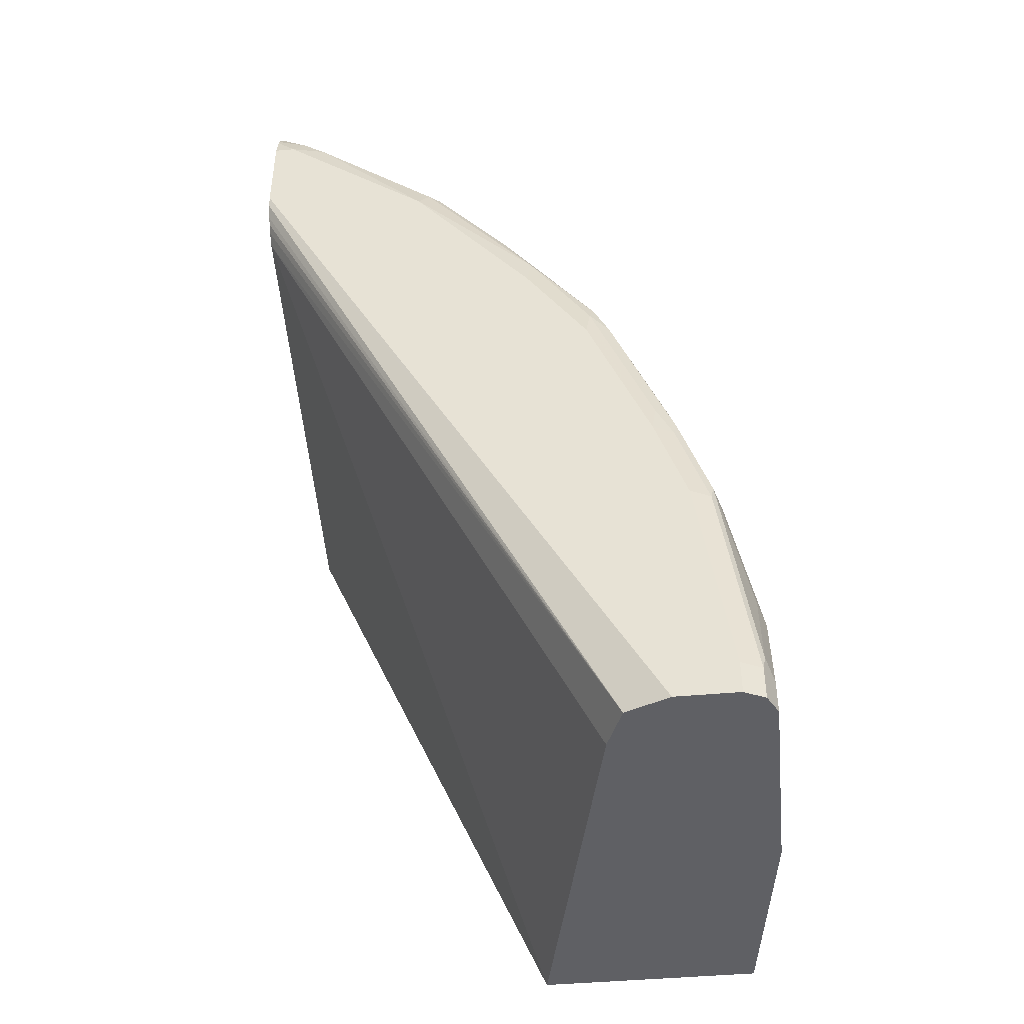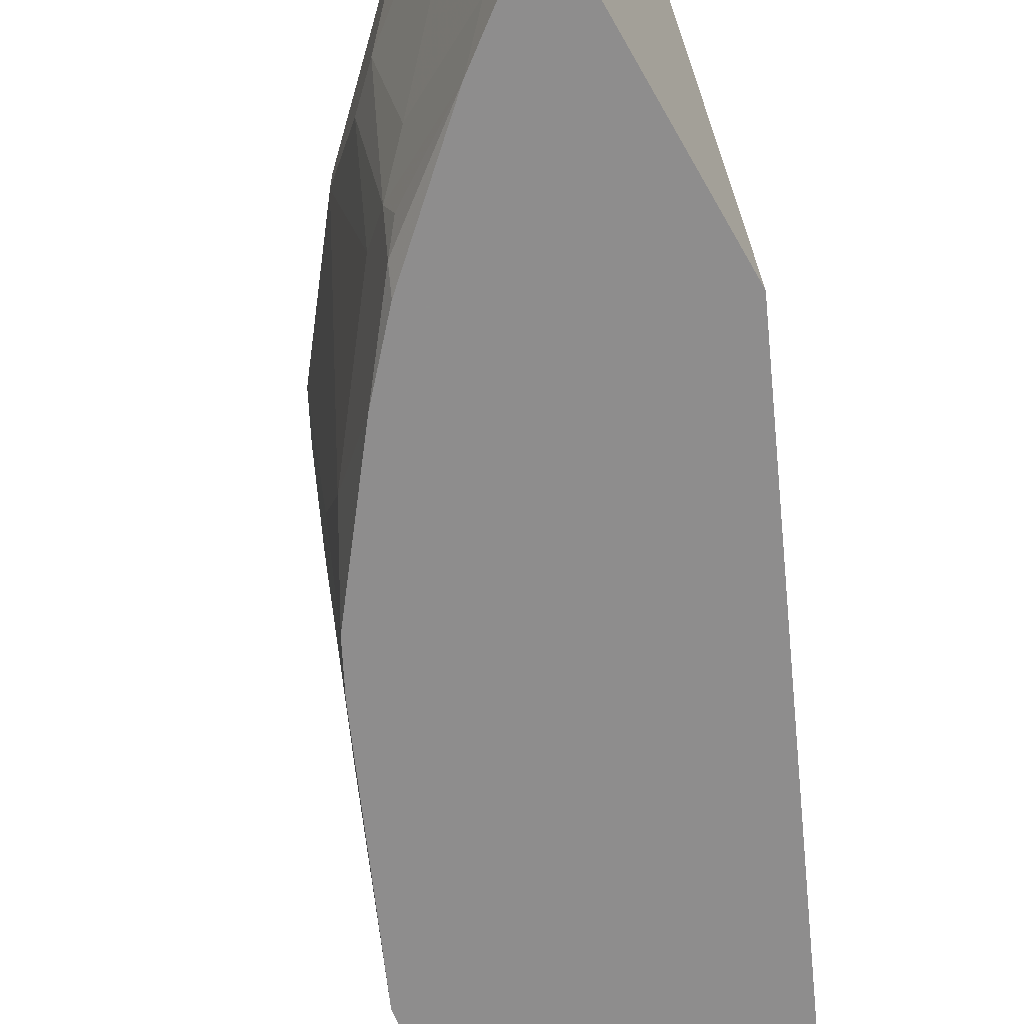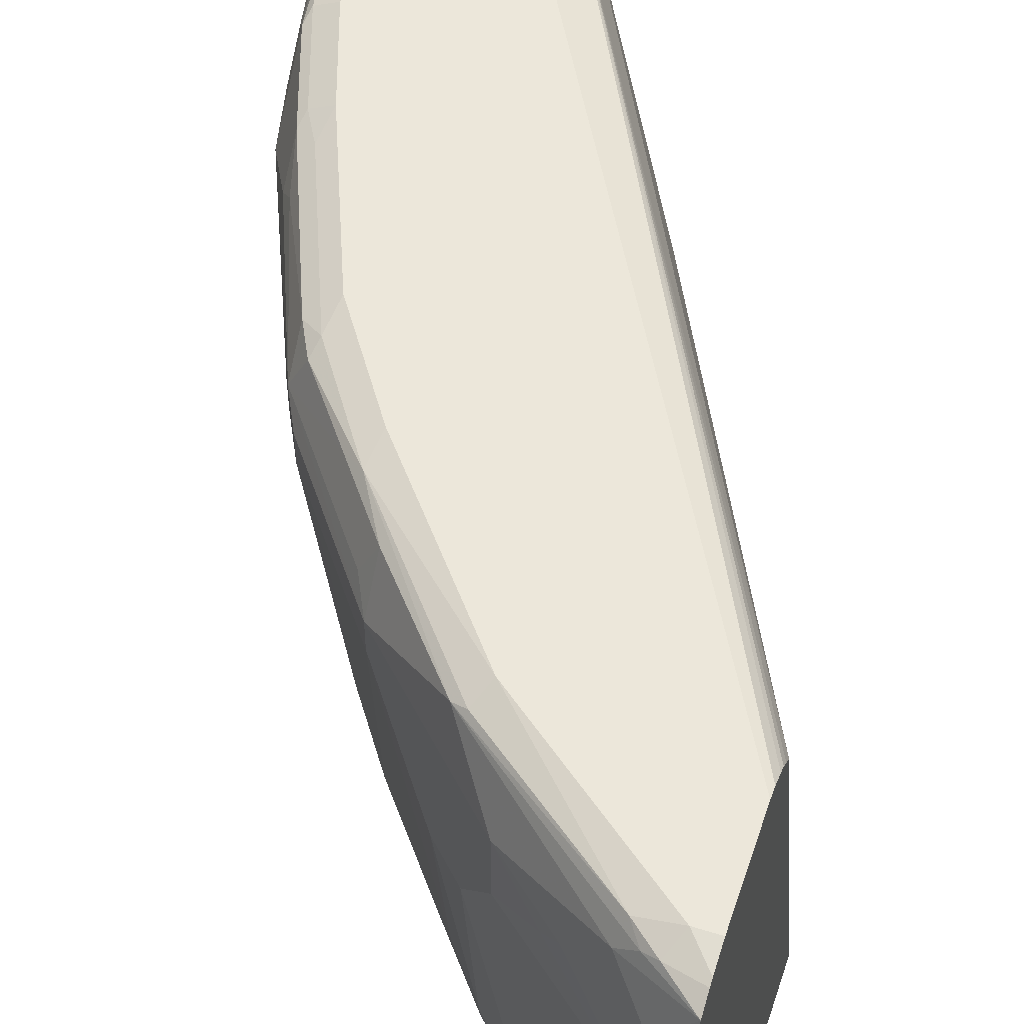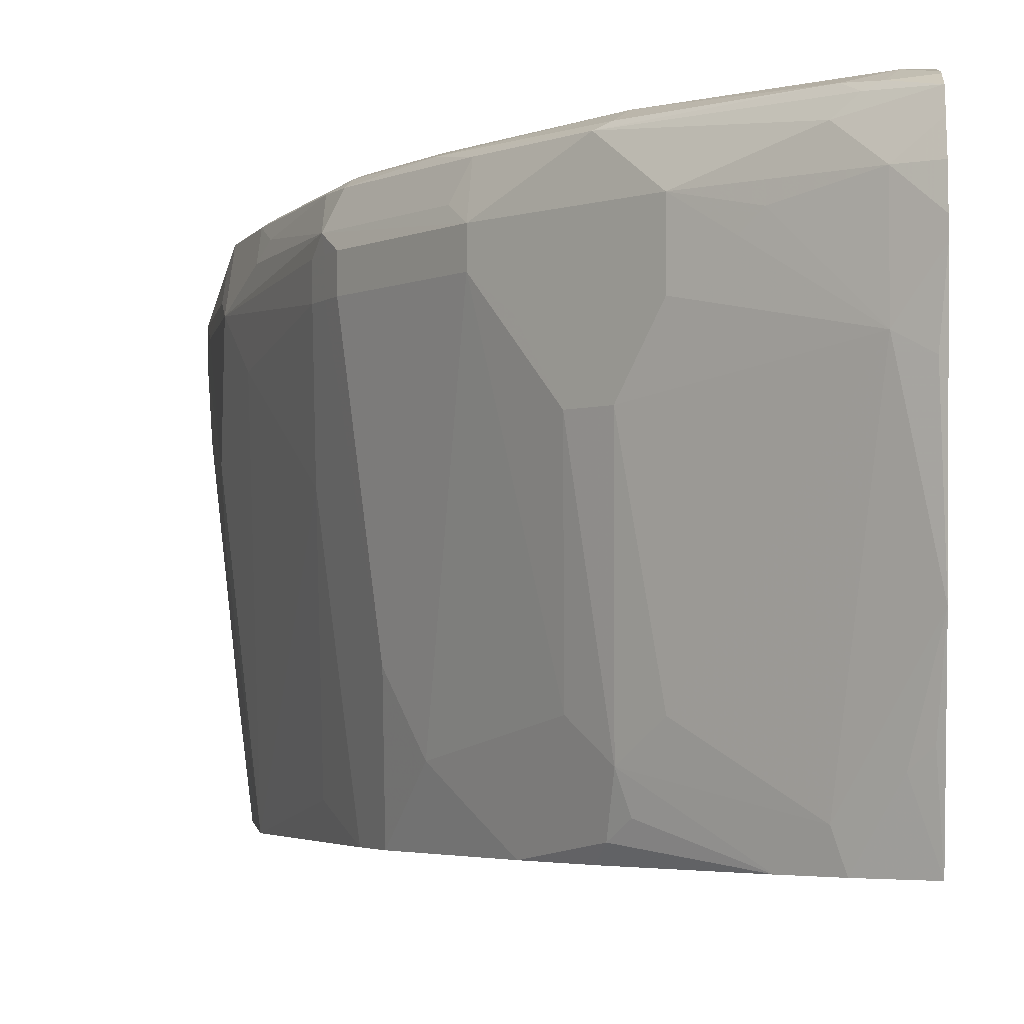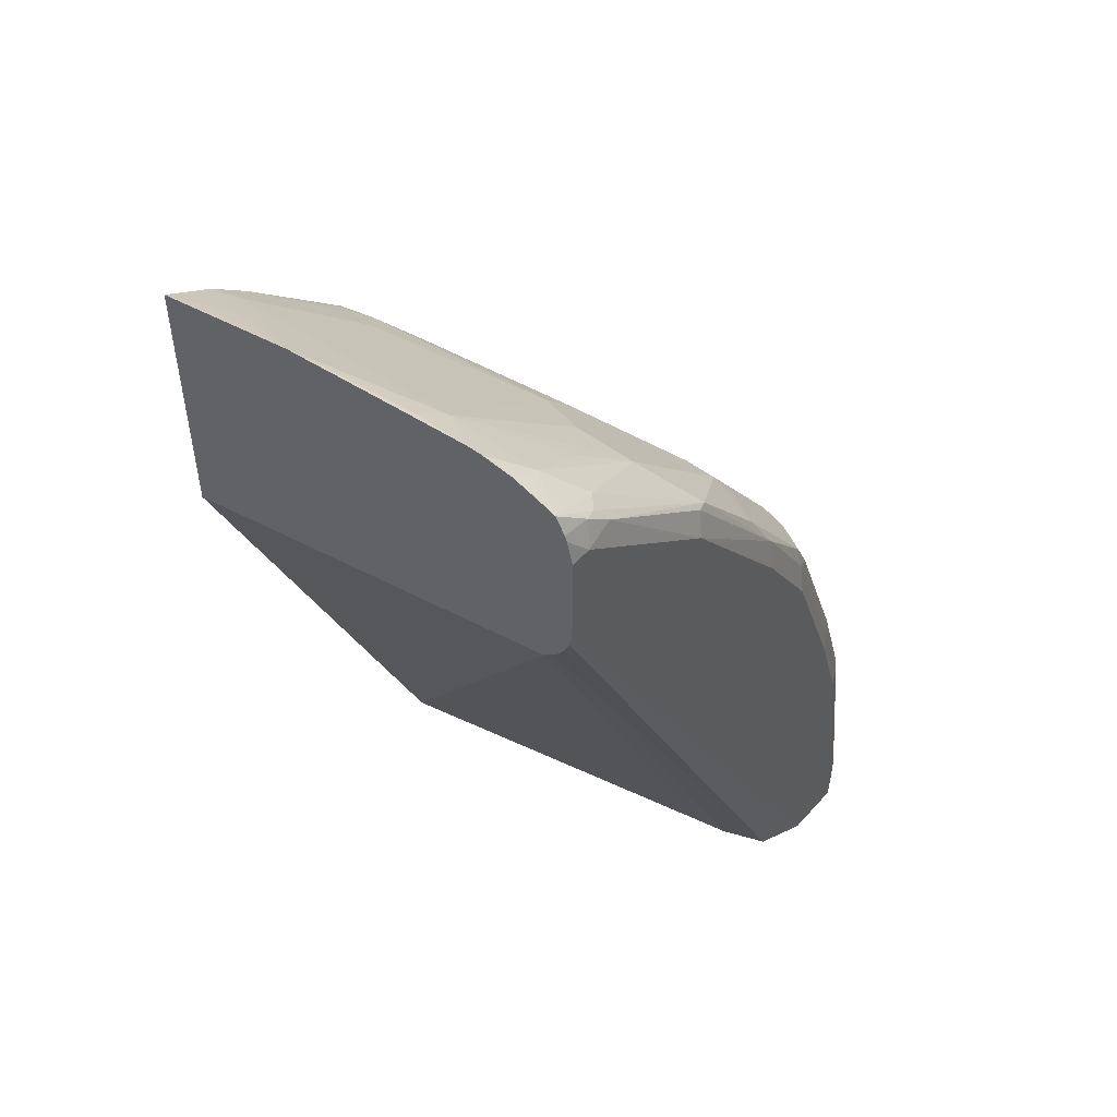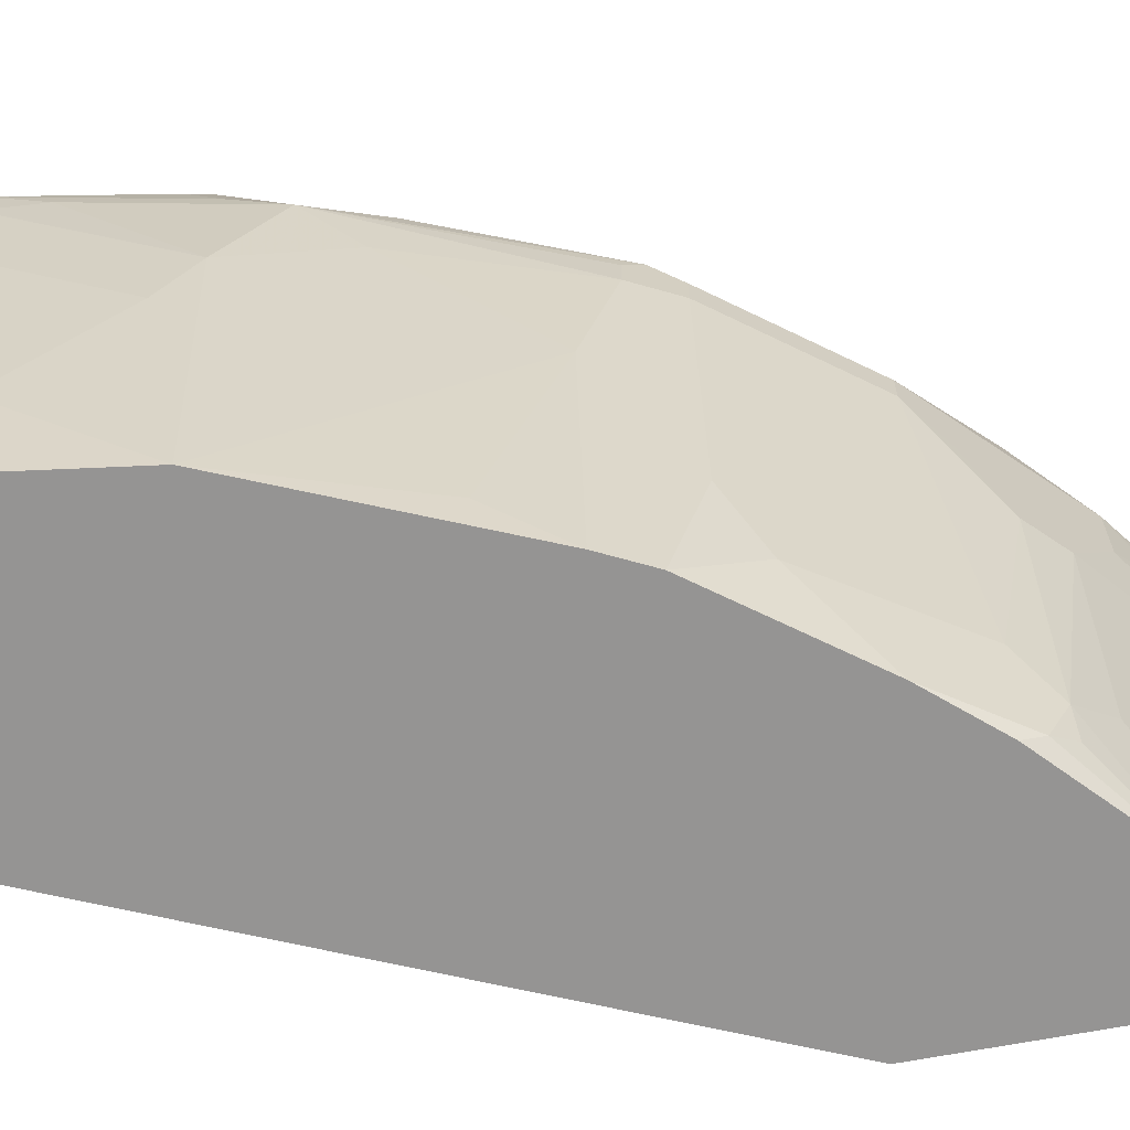
<metadata>
{"format":"obj","ext":"obj","renderer":"f3d","projection":"perspective","resolution":1024,"background":"white","views":[{"elev":-44.2,"azim":-173.9,"up":"+Z"},{"elev":-64.7,"azim":29.3,"up":"+Y"},{"elev":53.5,"azim":18.3,"up":"+Y"},{"elev":-3.2,"azim":2.0,"up":"+Y"},{"elev":49.9,"azim":130.1,"up":"+Z"},{"elev":-67.1,"azim":-79.3,"up":"+Y"}]}
</metadata>
<code>
v -0.3118 0.5613 0.6977
v -0.3118 0.5529 0.6977
v -0.3118 0.5783 0.6959
v -0.3289 0.5783 0.686
v -0.3147 0.5188 0.6931
v -0.3118 0.5216 0.6945
v -0.3289 0.5273 0.686
v -0.3118 0.5925 0.6917
v -0.3118 0.6027 0.6883
v -0.3459 0.5953 0.669
v -0.3969 0.5783 0.635
v -0.3657 0.5698 0.6591
v -0.3118 0.4421 0.6861
v -0.3459 0.3742 0.652
v -0.3742 0.5613 0.6527
v -0.3969 0.5443 0.635
v -0.4139 0.5103 0.618
v -0.3969 0.4082 0.618
v -0.3118 0.6078 0.6794
v -0.3289 0.6067 0.6747
v -0.3359 0.6038 0.6719
v -0.421 0.6038 0.6038
v -0.4479 0.5783 0.584
v -0.3232 0.3912 0.6697
v -0.3147 0.3997 0.6761
v -0.3118 0.3577 0.6691
v -0.3404 0.3576 0.6527
v -0.3629 0.3576 0.635
v -0.4139 0.3912 0.601
v -0.4479 0.5443 0.584
v -0.4309 0.5103 0.601
v -0.3118 0.6091 0.6763
v -0.3232 0.6123 0.6633
v -0.3423 0.6081 0.6633
v -0.4139 0.6067 0.6066
v -0.4784 0.6081 0.5273
v -0.4635 0.6038 0.5528
v -0.4649 0.5783 0.567
v -0.3398 0.3576 0.6531
v -0.3119 0.3576 0.669
v -0.3118 0.3576 0.6689
v -0.4082 0.3742 0.6017
v -0.4167 0.3657 0.591
v -0.4208 0.3576 0.581
v -0.4309 0.4082 0.584
v -0.4196 0.3742 0.5896
v -0.4649 0.5613 0.567
v -0.3118 0.6123 0.6633
v -0.4082 0.6123 0.5953
v -0.4762 0.6123 0.5103
v -0.5124 0.6081 0.4762
v -0.5145 0.6038 0.4847
v -0.489 0.6038 0.5188
v -0.472 0.5868 0.5528
v -0.523 0.5868 0.4847
v -0.5159 0.5783 0.4989
v -0.3118 0.3576 0.5236
v -0.4819 0.3912 0.5159
v -0.4649 0.3742 0.5329
v -0.4479 0.3576 0.55
v -0.5159 0.5613 0.4989
v -0.4989 0.5273 0.5159
v -0.4989 0.4253 0.4989
v -0.3118 0.6123 0.6123
v -0.5103 0.6123 0.4592
v -0.523 0.6038 0.4677
v -0.5443 0.6123 0.3742
v -0.5464 0.6081 0.3912
v -0.5571 0.6038 0.3828
v -0.5507 0.5953 0.4083
v -0.5571 0.5868 0.3998
v -0.574 0.5698 0.3657
v -0.5273 0.5783 0.4762
v -0.5216 0.5783 0.4876
v -0.3118 0.5953 0.5854
v -0.4601 0.3576 0.1856
v -0.4989 0.3576 0.4819
v -0.5216 0.5613 0.4876
v -0.5046 0.4253 0.4876
v -0.3118 0.6109 0.606
v -0.5443 0.6123 0.1856
v -0.5613 0.6123 0.3232
v -0.5556 0.6067 0.3742
v -0.5726 0.6067 0.3232
v -0.574 0.6038 0.3317
v -0.5783 0.5783 0.3402
v -0.5911 0.5698 0.2807
v -0.5783 0.5103 0.3402
v -0.5613 0.5443 0.3912
v -0.5273 0.5613 0.4762
v -0.3118 0.6009 0.5903
v -0.5103 0.5783 0.1856
v -0.5202 0.6024 0.1856
v -0.5783 0.3576 0.1856
v -0.5101 0.3576 0.4595
v -0.5273 0.4933 0.4592
v -0.3118 0.6071 0.5984
v -0.5783 0.6123 0.1856
v -0.5783 0.6123 0.2042
v -0.5896 0.6067 0.2042
v -0.5911 0.6038 0.2126
v -0.5911 0.5868 0.2637
v -0.5783 0.5953 0.3232
v -0.5953 0.5783 0.2551
v -0.5953 0.5613 0.2551
v -0.5783 0.4763 0.3232
v -0.5613 0.3576 0.3402
v -0.5953 0.5273 0.2382
v -0.3118 0.6048 0.5944
v -0.5953 0.4763 0.1856
v -0.5783 0.3576 0.2216
v -0.5103 0.3576 0.4592
v -0.5273 0.3742 0.4253
v -0.5793 0.6118 0.1856
v -0.5896 0.6067 0.1856
v -0.5902 0.6056 0.1856
v -0.5953 0.5953 0.2042
v -0.5783 0.4082 0.2722
v -0.5953 0.4933 0.2042
v -0.5953 0.4763 0.1871
v -0.5953 0.5953 0.1856
f 69 83 84
f 68 83 69
f 67 83 68
f 67 84 83
f 67 82 84
f 66 69 70
f 64 80 81
f 69 84 85
f 63 78 79
f 63 79 77
f 61 63 62
f 69 85 72
f 72 90 73
f 116 121 117
f 72 85 86
f 72 86 87
f 72 87 88
f 72 88 89
f 72 89 90
f 73 90 78
f 73 78 74
f 75 76 92
f 75 92 93
f 61 78 63
f 75 93 91
f 76 94 110
f 69 72 71
f 59 77 60
f 51 65 67
f 58 63 77
f 43 46 58
f 76 110 121
f 43 58 59
f 43 59 60
f 43 60 44
f 45 47 58
f 45 58 46
f 47 61 62
f 47 62 63
f 47 63 58
f 51 66 52
f 51 67 68
f 58 77 59
f 51 68 69
f 52 66 55
f 52 55 53
f 53 55 54
f 55 66 70
f 55 70 71
f 55 71 72
f 55 72 73
f 55 73 74
f 55 74 56
f 56 74 78
f 56 78 61
f 57 76 75
f 51 69 66
f 76 121 116
f 100 114 115
f 76 115 114
f 94 120 110
f 95 96 112
f 96 107 113
f 96 113 112
f 98 114 99
f 99 114 100
f 100 115 116
f 100 116 101
f 101 116 117
f 101 117 102
f 102 117 104
f 102 104 103
f 94 111 120
f 104 117 121
f 104 110 120
f 104 120 119
f 104 119 108
f 104 108 105
f 106 108 118
f 106 118 107
f 107 118 111
f 107 112 113
f 108 119 111
f 108 111 118
f 111 119 120
f 38 61 47
f 104 121 110
f 76 116 115
f 93 97 109
f 89 96 90
f 76 114 98
f 76 98 81
f 76 81 93
f 76 93 92
f 77 79 95
f 78 90 96
f 78 96 79
f 79 96 95
f 80 97 93
f 80 93 81
f 82 99 100
f 82 100 84
f 91 93 109
f 84 100 85
f 85 101 102
f 85 102 103
f 85 103 86
f 86 103 104
f 86 104 87
f 87 104 105
f 87 105 88
f 88 106 107
f 88 107 89
f 88 105 108
f 88 108 106
f 89 107 96
f 85 100 101
f 38 56 61
f 69 71 70
f 38 54 55
f 7 14 13
f 7 12 15
f 7 15 16
f 7 16 17
f 7 17 18
f 7 18 14
f 9 19 20
f 9 20 21
f 9 21 10
f 10 21 22
f 10 22 11
f 11 16 15
f 5 13 6
f 11 15 12
f 11 23 30
f 11 30 16
f 13 24 25
f 13 25 26
f 13 14 27
f 13 27 24
f 14 28 27
f 14 18 29
f 14 29 28
f 16 30 31
f 16 31 17
f 17 31 29
f 11 22 23
f 17 29 18
f 5 7 13
f 4 11 12
f 38 55 56
f 1 2 6
f 1 6 13
f 1 13 26
f 1 26 41
f 1 41 57
f 1 57 75
f 1 75 91
f 1 91 109
f 1 109 97
f 1 97 80
f 1 80 64
f 4 12 7
f 1 64 48
f 1 32 19
f 1 19 9
f 1 9 8
f 1 8 3
f 1 3 4
f 1 7 2
f 2 5 6
f 2 7 5
f 3 8 4
f 4 8 9
f 4 9 10
f 4 10 11
f 1 48 32
f 19 32 33
f 1 4 7
f 20 33 34
f 29 45 46
f 29 46 43
f 29 43 42
f 30 47 31
f 31 47 45
f 32 48 33
f 33 48 64
f 33 64 81
f 33 81 98
f 33 98 99
f 33 99 82
f 33 82 67
f 29 31 45
f 33 67 65
f 33 50 49
f 34 49 35
f 35 49 36
f 36 50 65
f 36 65 51
f 36 51 52
f 36 52 53
f 36 53 37
f 36 49 50
f 37 54 38
f 19 33 20
f 37 53 54
f 33 65 50
f 28 43 44
f 33 49 34
f 28 29 42
f 20 34 21
f 21 34 22
f 28 42 43
f 22 35 36
f 22 36 37
f 22 37 38
f 22 38 23
f 23 38 47
f 23 47 30
f 24 26 25
f 24 27 39
f 24 39 26
f 26 40 41
f 26 39 40
f 22 34 35
f 27 44 60
f 27 57 41
f 27 28 44
f 27 41 40
f 27 40 39
f 27 76 57
f 27 94 76
f 27 107 111
f 27 111 94
f 27 112 107
f 27 95 112
f 27 77 95
f 27 60 77

</code>
